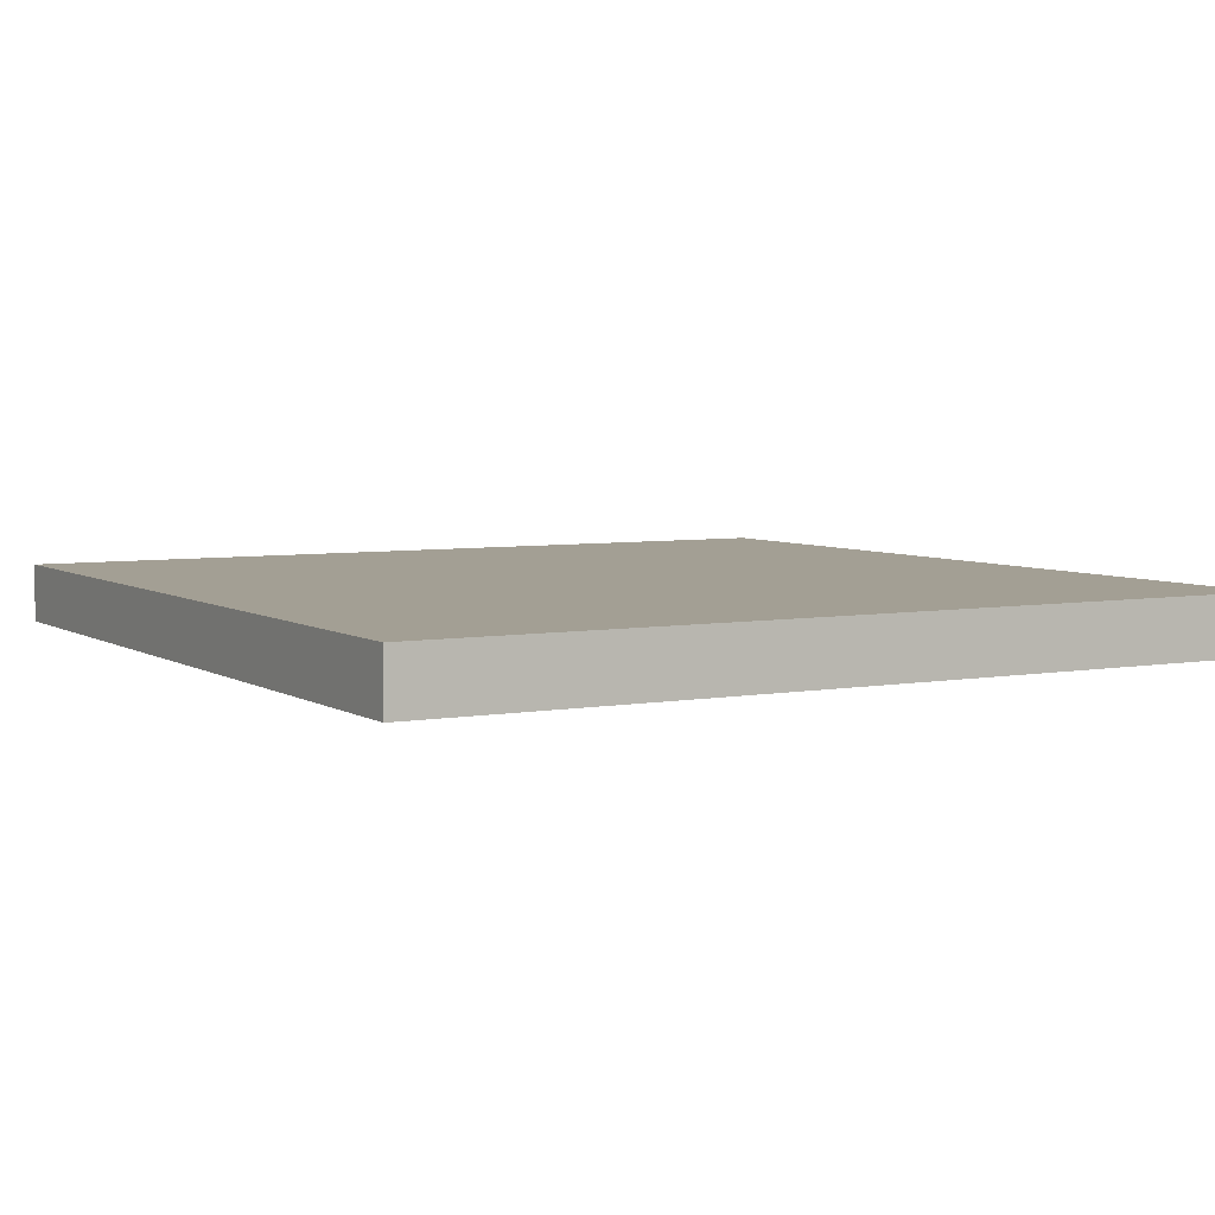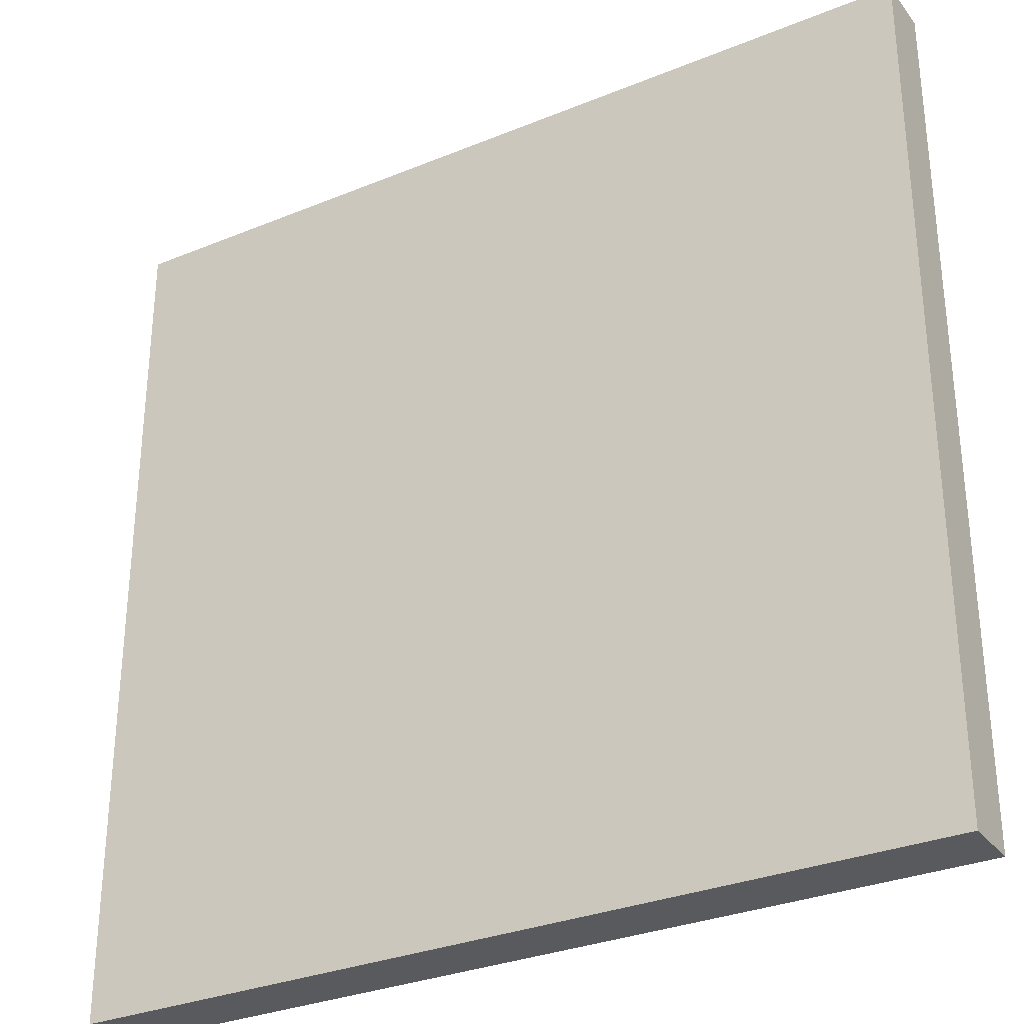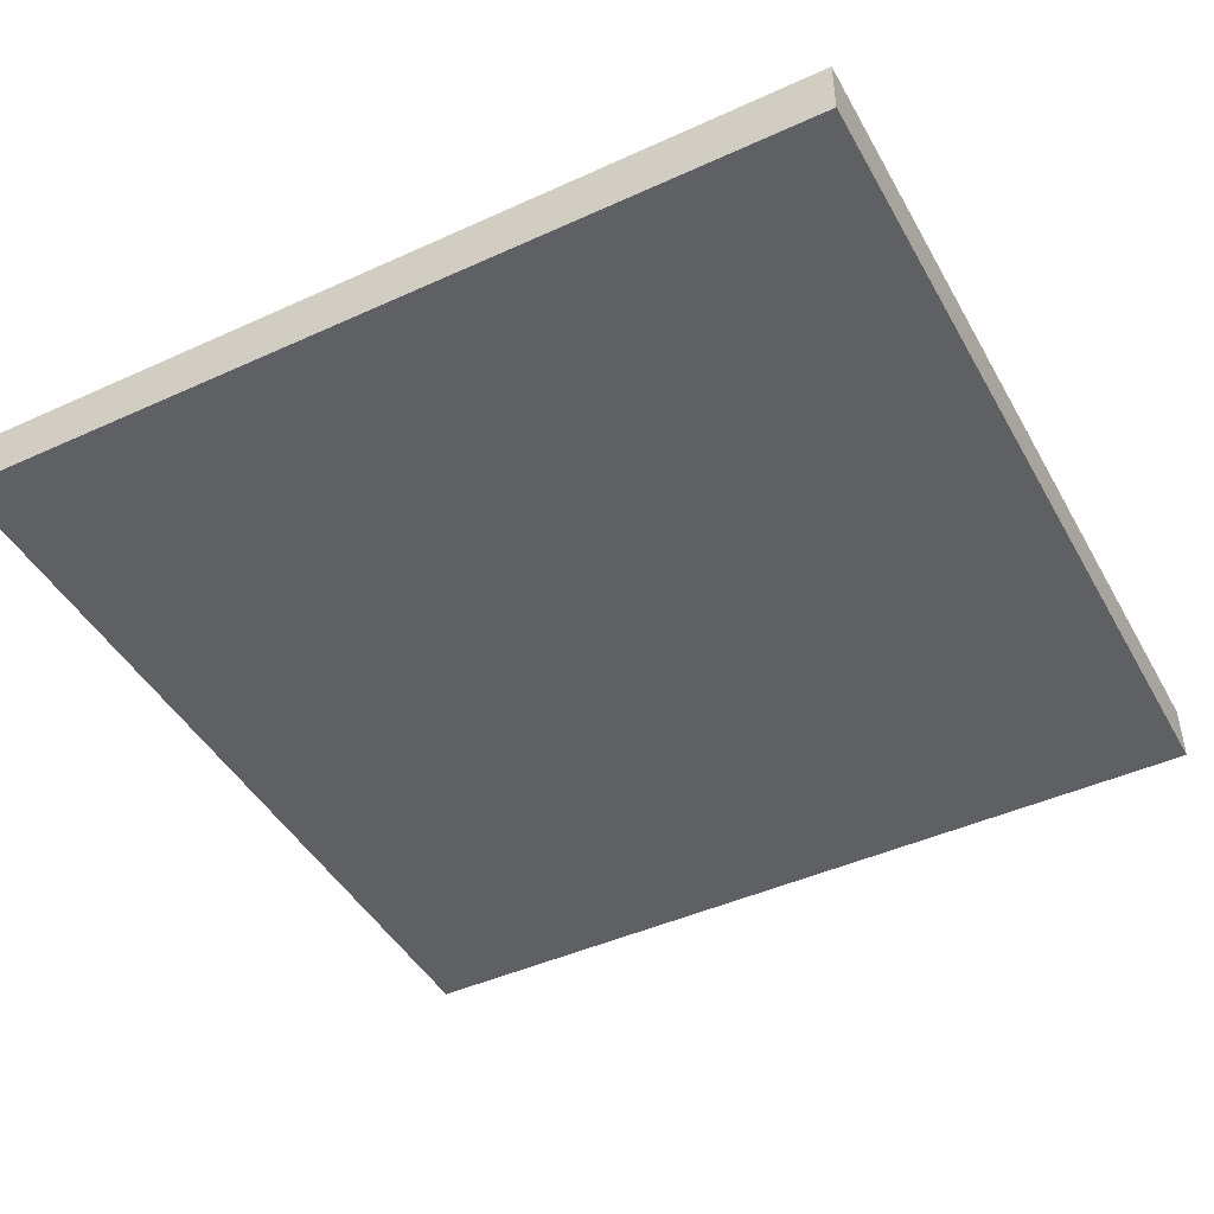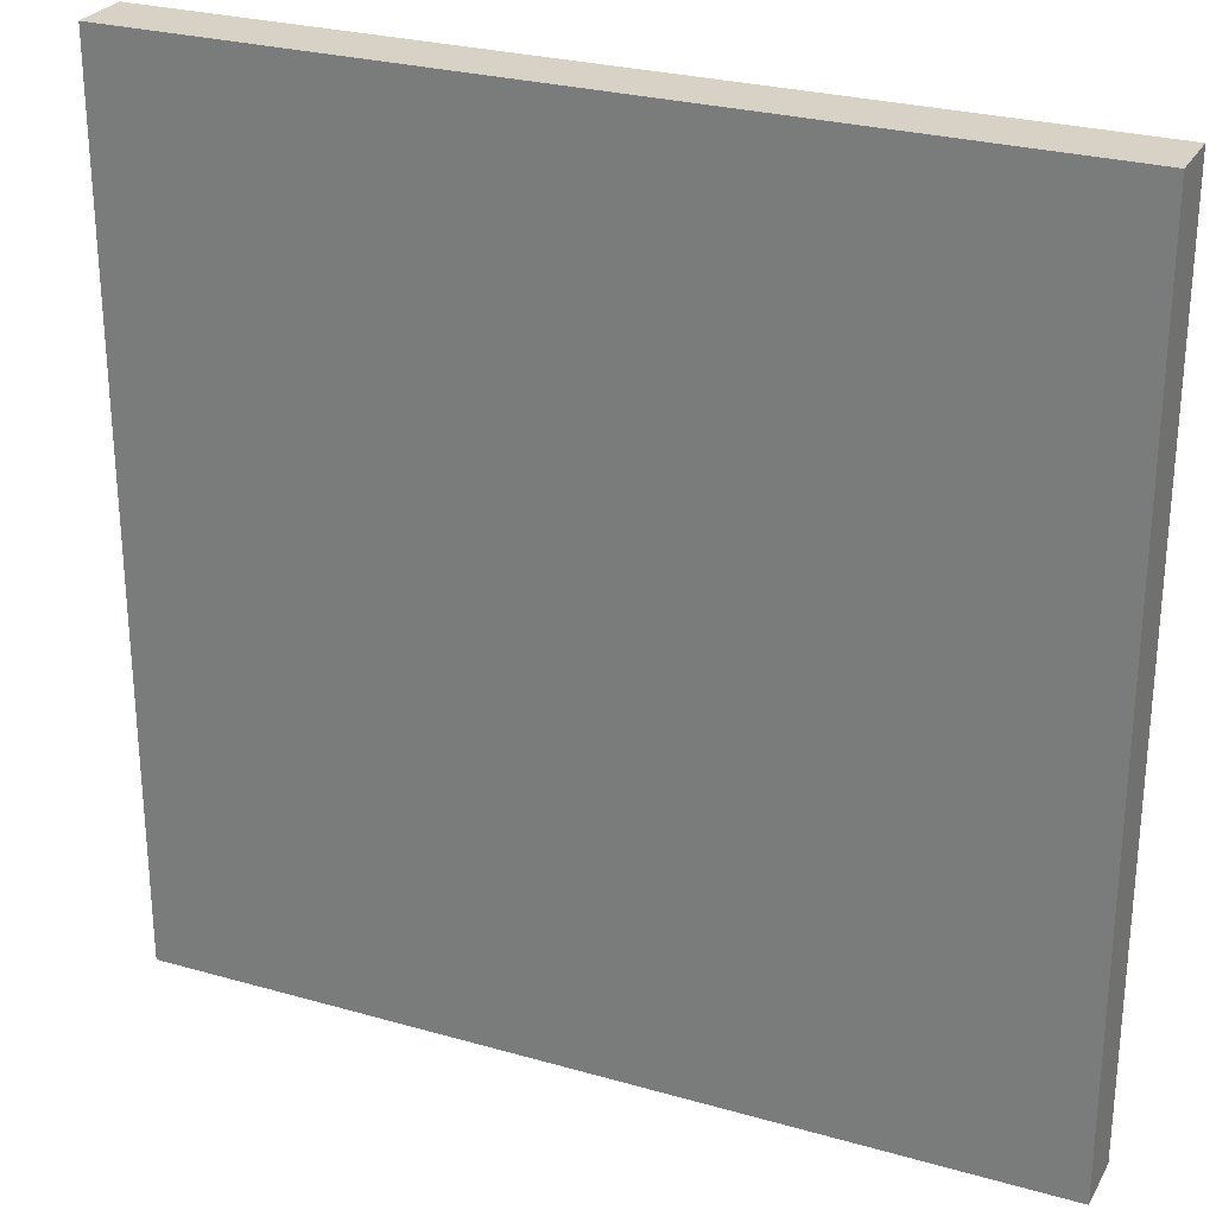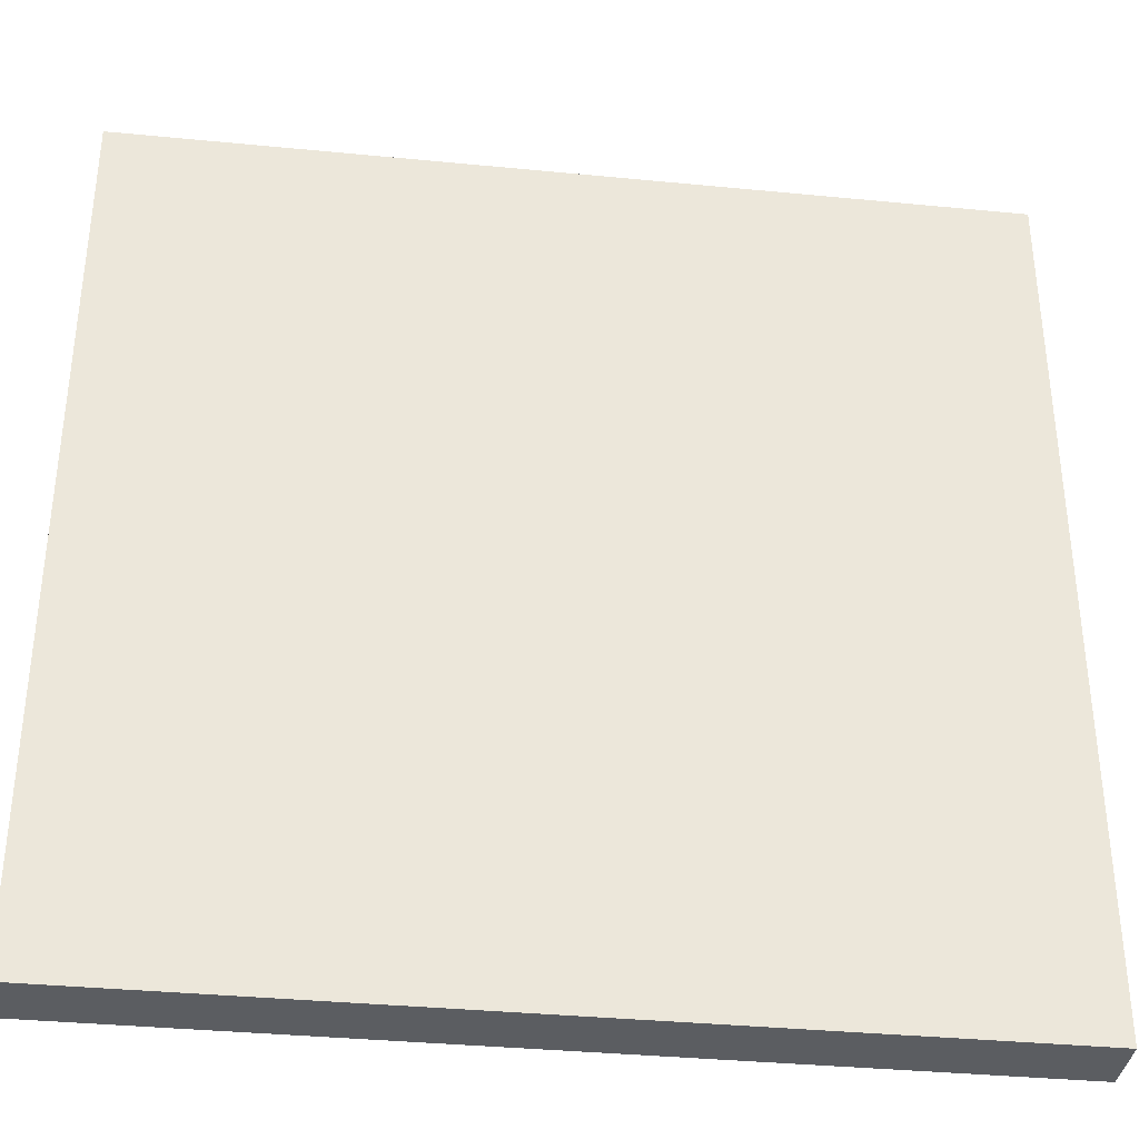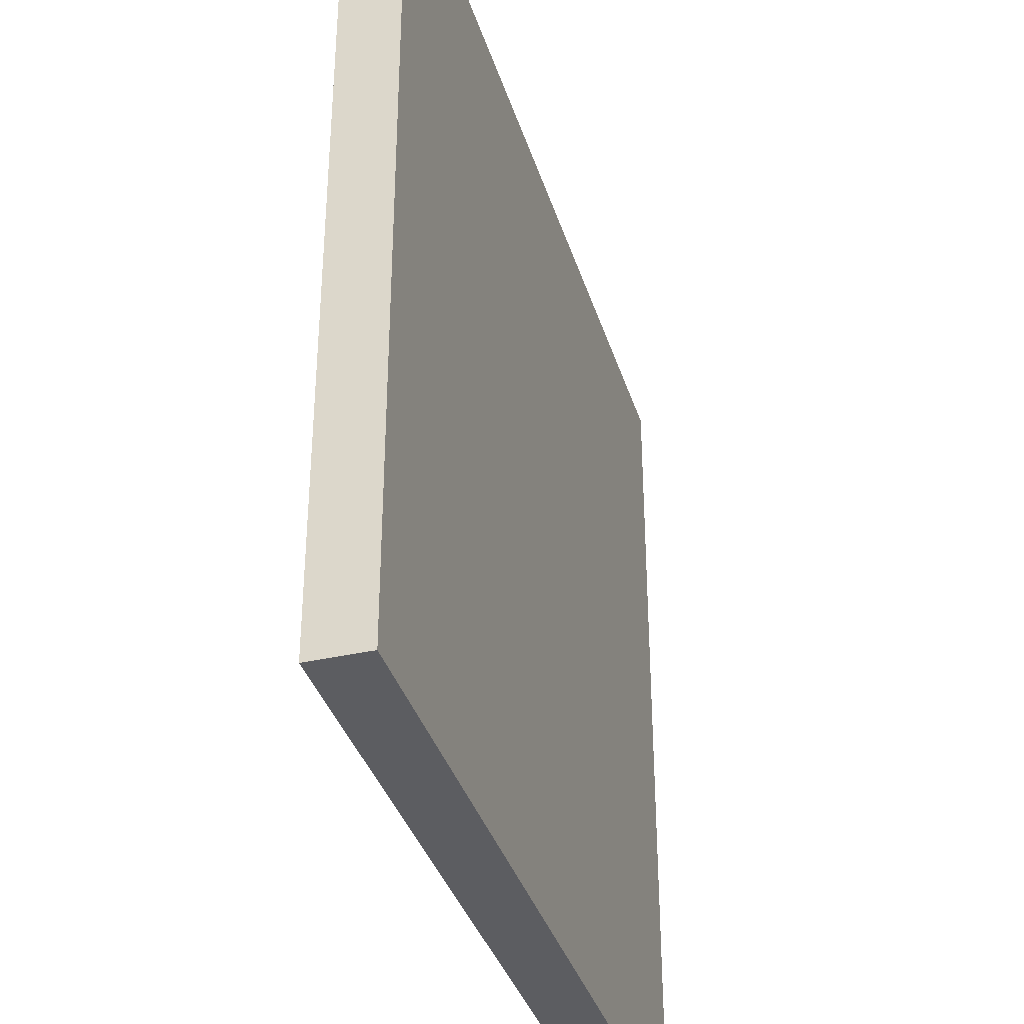
<metadata>
{"format":"obj","ext":"obj","renderer":"f3d","projection":"perspective","resolution":1024,"background":"white","views":[{"elev":5.3,"azim":-119.6,"up":"+Z"},{"elev":-31.0,"azim":30.4,"up":"+Y"},{"elev":-45.2,"azim":-152.2,"up":"+Z"},{"elev":27.2,"azim":-156.2,"up":"+Y"},{"elev":-35.9,"azim":172.7,"up":"+Y"},{"elev":-36.4,"azim":-73.5,"up":"+Y"}]}
</metadata>
<code>
v -3.131 -3.131 0.2124
v 3.131 -3.131 0.2124
v -3.131 3.131 0.2124
v 3.131 3.131 0.2124
v -3.131 3.131 -0.2124
v 3.131 3.131 -0.2124
v -3.131 -3.131 -0.2124
v 3.131 -3.131 -0.2124
f 1 2 3
f 3 2 4
f 3 4 5
f 5 4 6
f 5 6 7
f 7 6 8
f 7 8 1
f 1 8 2
f 2 8 4
f 4 8 6
f 7 1 5
f 5 1 3

</code>
